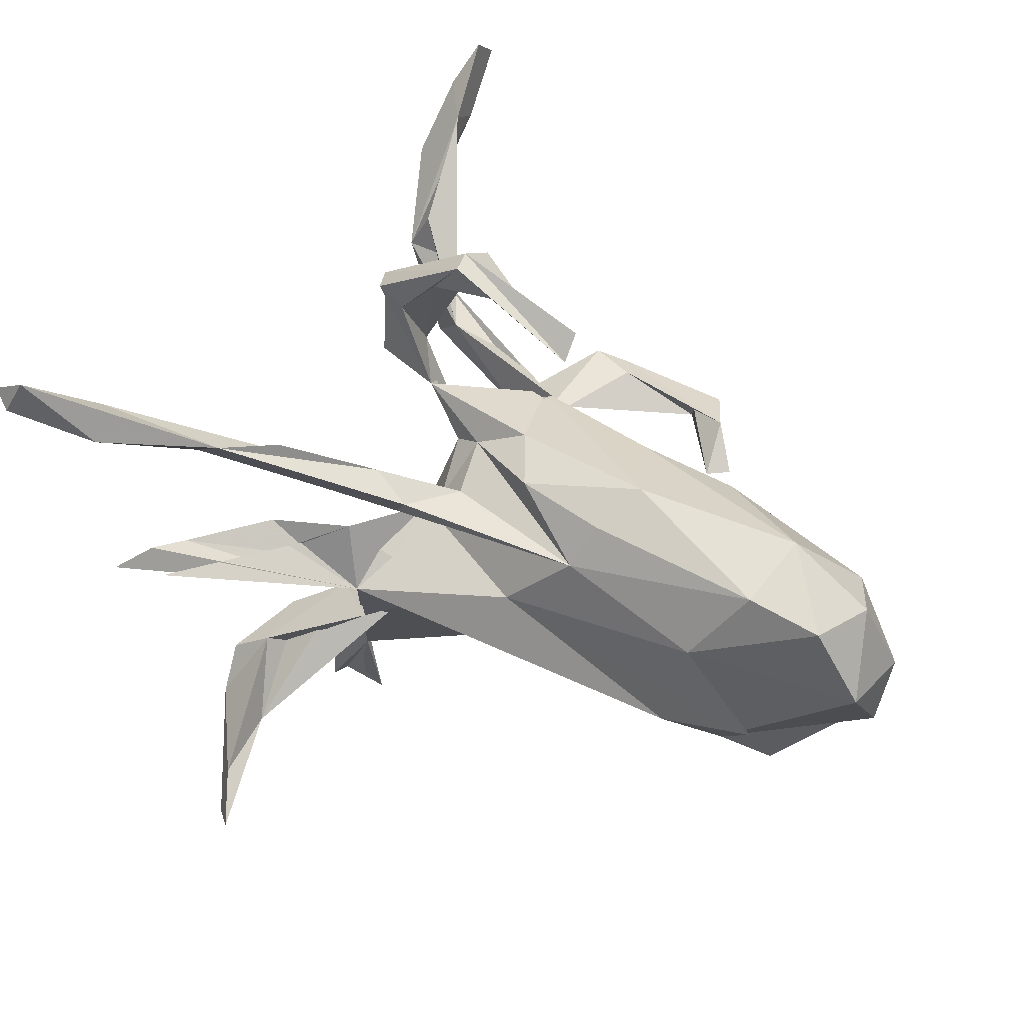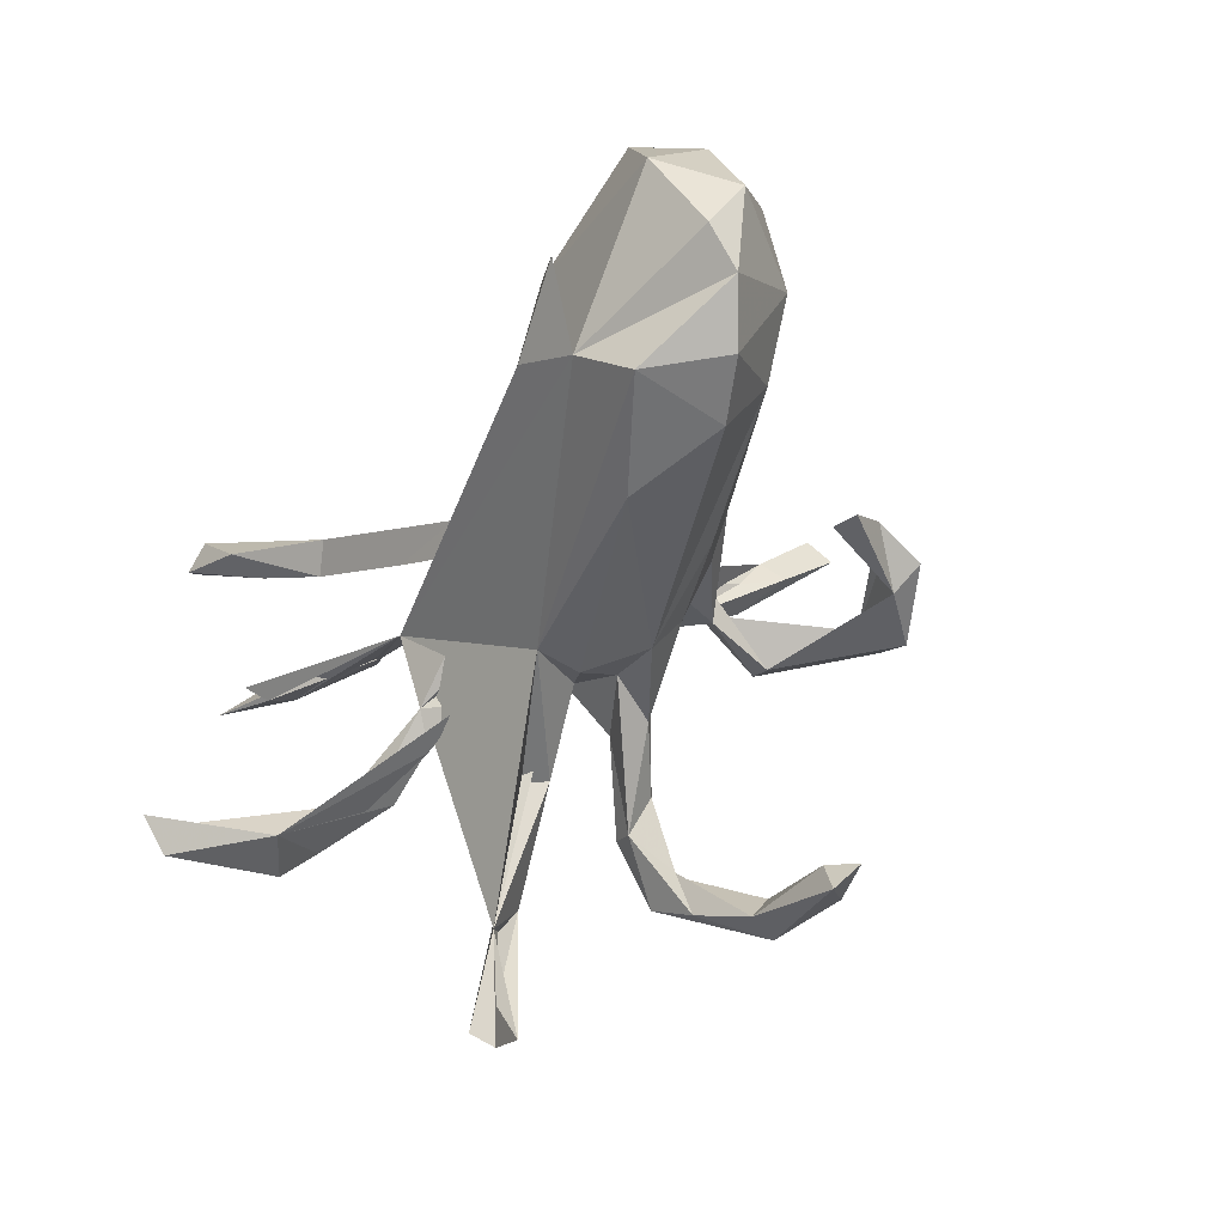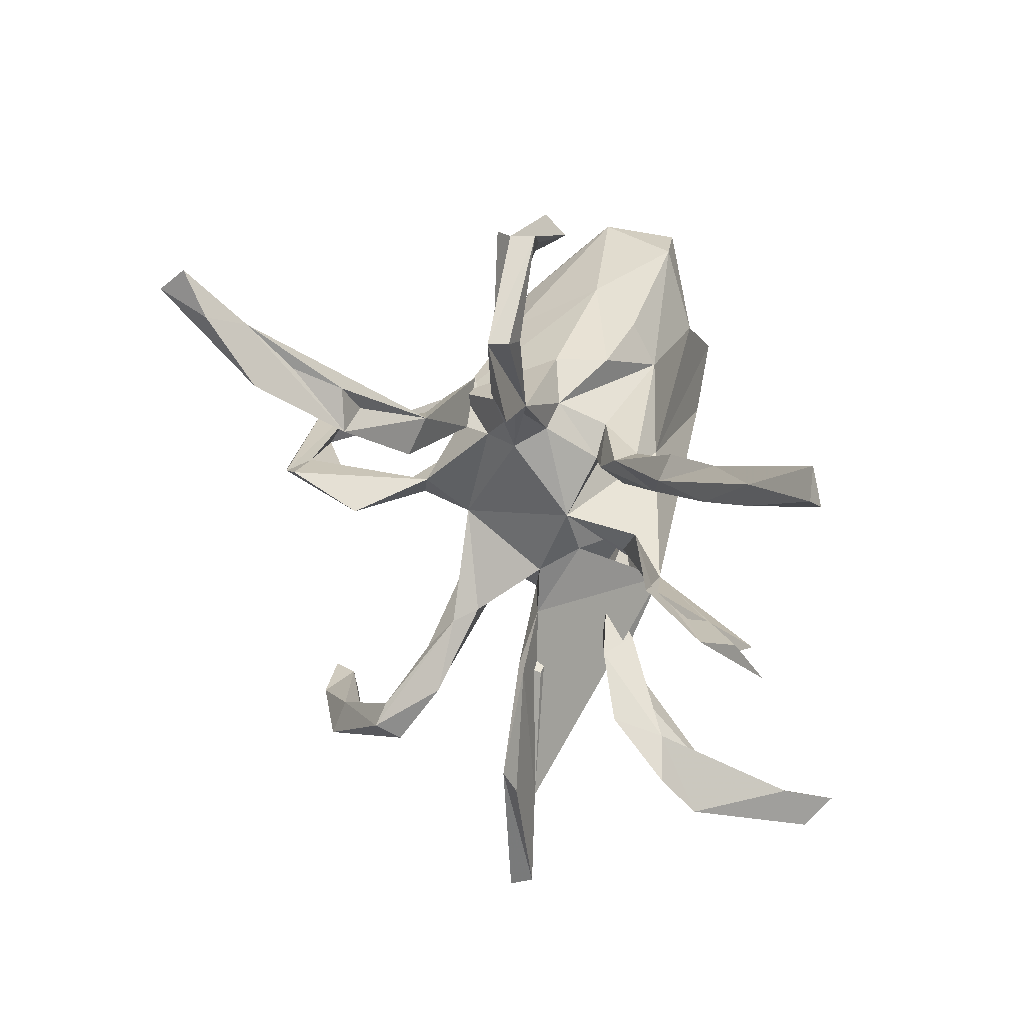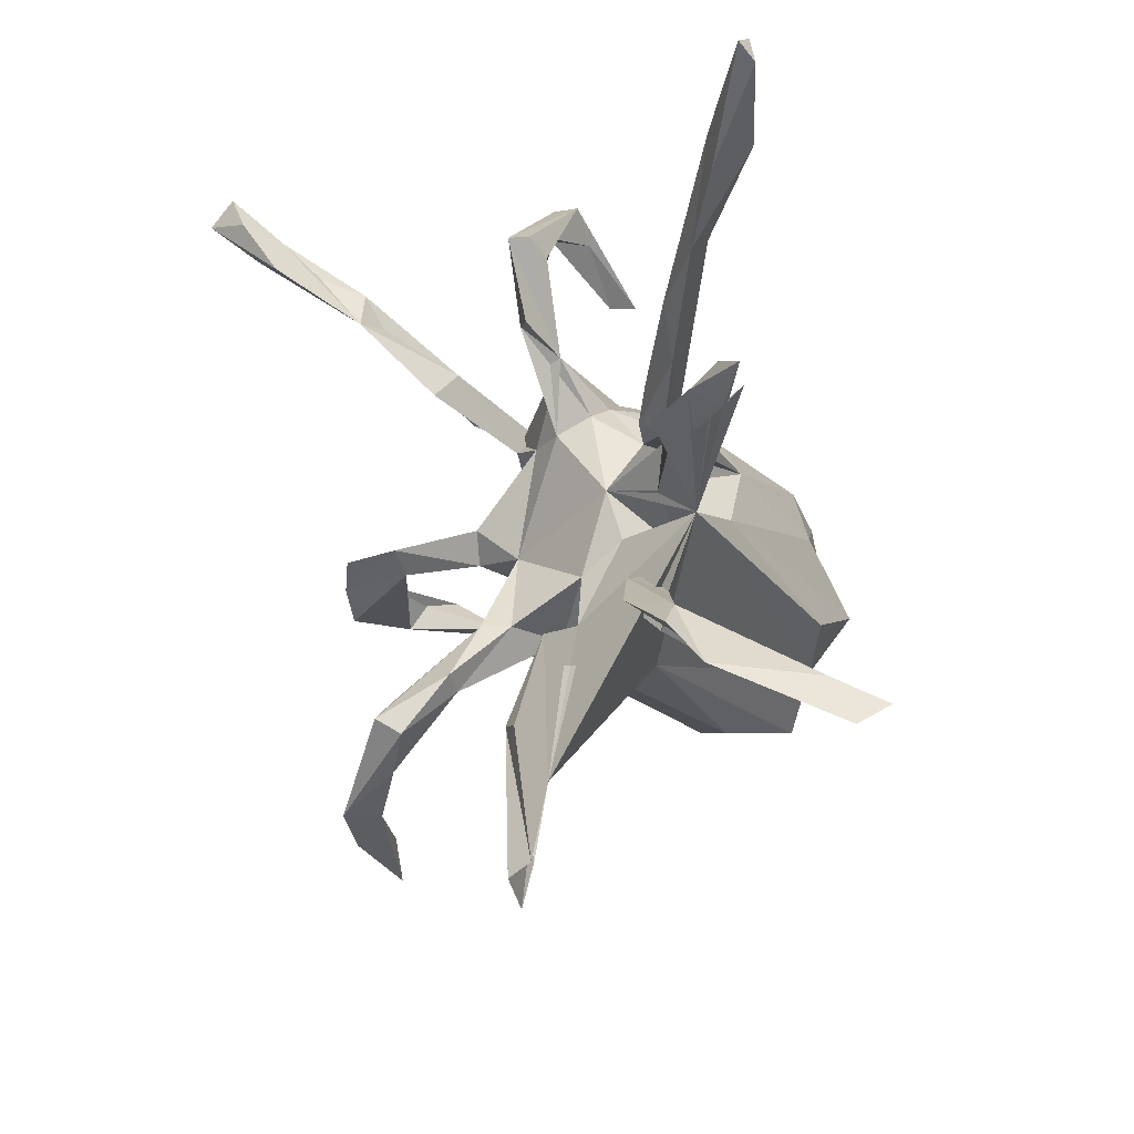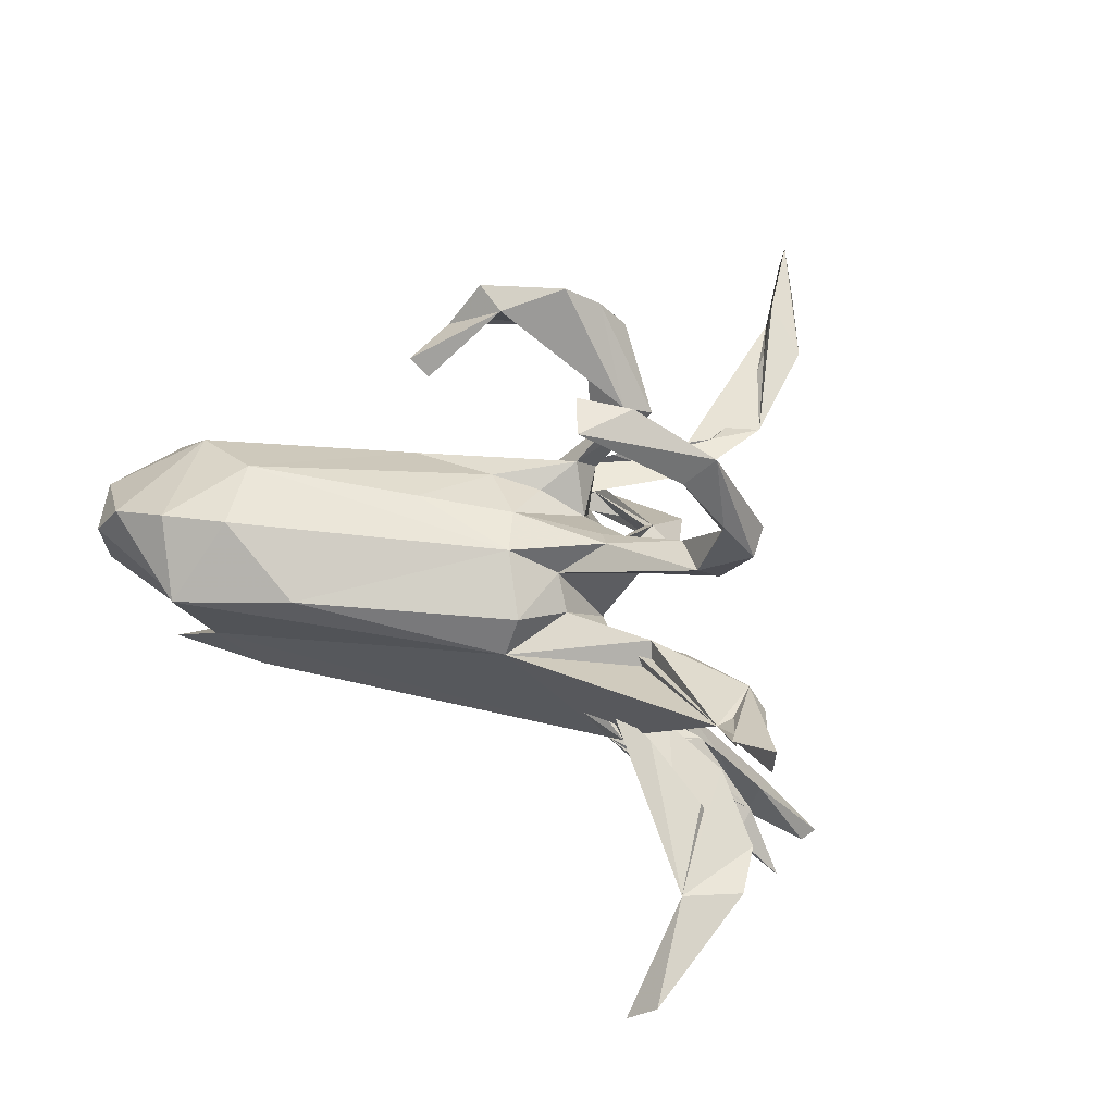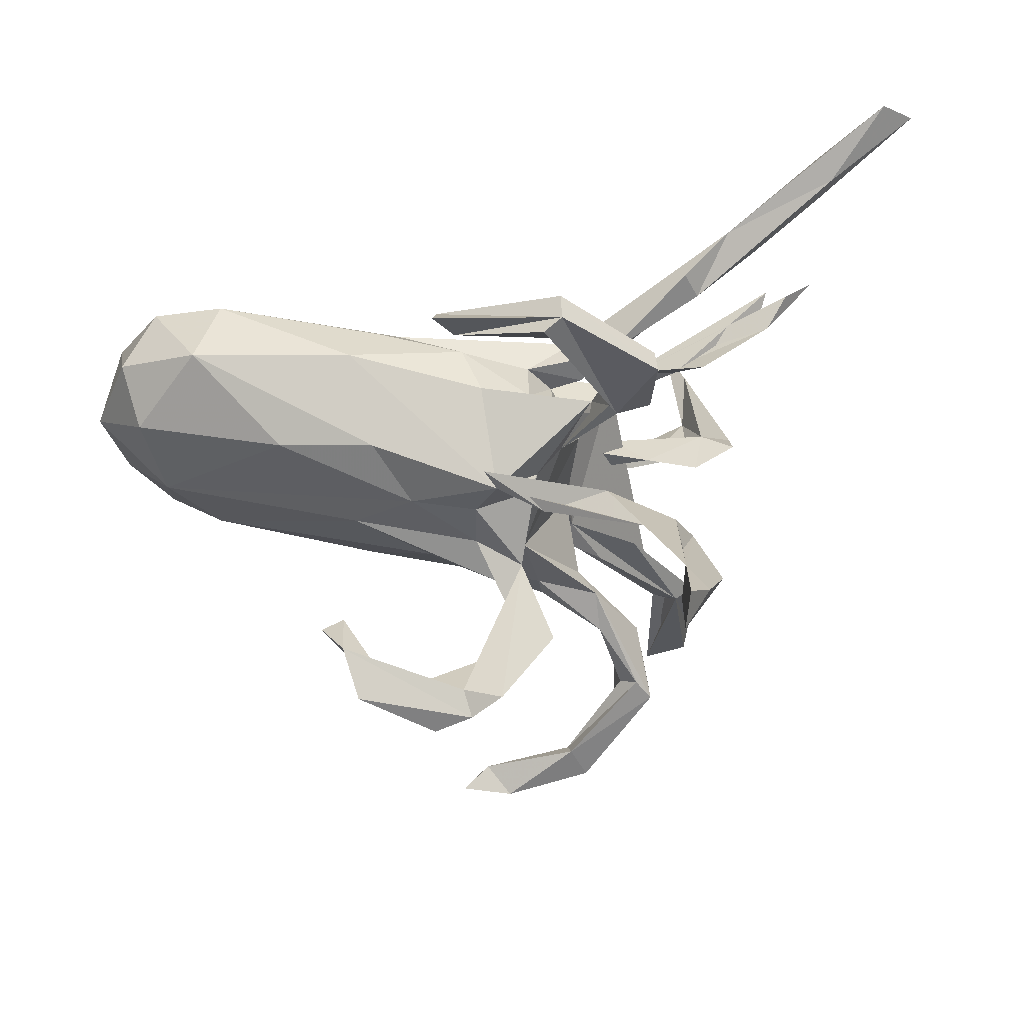
<metadata>
{"format":"obj","ext":"obj","renderer":"f3d","projection":"perspective","resolution":1024,"background":"white","views":[{"elev":48.1,"azim":-163.2,"up":"+Y"},{"elev":-44.5,"azim":-119.5,"up":"+Y"},{"elev":34.2,"azim":89.7,"up":"+Y"},{"elev":-18.0,"azim":103.6,"up":"+Y"},{"elev":-74.9,"azim":-23.8,"up":"+Y"},{"elev":59.3,"azim":-5.1,"up":"+Y"}]}
</metadata>
<code>
v 0.7036 0.4093 -0.3397
v 0.678 0.46 -0.3278
v 0.7249 0.4331 -0.3206
v 0.5781 0.3528 -0.314
v 0.5983 0.03044 -0.2922
v 0.4219 0.2935 -0.2208
v 0.5758 0.3255 -0.2551
v 0.5101 0.03141 -0.2055
v 0.5472 0.05392 -0.2541
v 0.2538 0.4408 0.4795
v 0.5042 0.004521 -0.2509
v 0.2933 0.2741 0.3369
v 0.2792 0.4681 0.5372
v 0.3149 0.3696 0.4673
v 0.2325 -0.04607 -0.1623
v 0.2333 0.4914 0.6084
v 0.2441 0.4169 0.5209
v 0.2621 0.3831 0.4419
v 0.466 0.2587 -0.2037
v 0.5904 0.3718 -0.2527
v 0.4686 -0.2811 -0.1615
v 0.2438 0.5291 0.5699
v 0.3359 -0.3772 0.09421
v 0.3777 -0.579 0.04564
v 0.4062 -0.2381 -0.1621
v 0.4729 -0.3424 -0.2152
v 0.3868 0.03993 -0.1288
v 0.2137 0.1812 0.2427
v 0.3854 -0.2202 -0.08593
v 0.3424 0.008909 -0.1428
v 0.2968 0.165 -0.1422
v 0.2629 0.3334 0.3401
v 0.3707 -0.3852 0.07265
v 0.3454 0.2648 -0.1619
v 0.5191 0.02812 -0.2839
v 0.39 -0.3437 -0.2562
v 0.3038 -0.4517 0.04062
v 0.2616 -0.3335 0.3099
v 0.3706 -0.2643 -0.1359
v 0.3234 -0.4365 0.05768
v 0.4095 -0.3537 -0.3695
v 0.2631 -0.3591 0.2688
v 0.3187 -0.5663 0.05631
v 0.2971 -0.6287 0.07963
v 0.1762 0.2256 0.2156
v 0.174 -0.179 0.1778
v 0.2091 -0.287 0.2015
v 0.3658 -0.5982 0.08132
v 0.2566 0.05448 -0.1183
v 0.2572 0.4076 0.08407
v 0.2371 -0.3045 0.2926
v 0.2569 0.2681 0.08842
v 0.2108 -0.3219 0.279
v 0.2246 0.2472 0.296
v 0.2465 -0.2701 0.2032
v 0.1413 -0.4465 0.394
v 0.1471 -0.179 0.03501
v 0.178 -0.2304 0.2216
v 0.3651 0.2293 -0.1435
v 0.4141 -0.4237 -0.4064
v 0.2003 0.2861 0.1117
v 0.259 0.4083 0.1163
v 0.1126 0.516 0.08118
v 0.2681 -0.2114 -0.08997
v 0.385 -0.3917 -0.4521
v 0.1995 -0.3991 0.2992
v 0.2567 -0.2222 0.06003
v 0.2381 -0.1651 -0.1208
v 0.2928 -0.1579 -0.07112
v 0.1676 0.2425 0.05687
v 0.2153 0.3888 0.06674
v 0.1926 -0.1714 -0.0722
v 0.1889 0.2978 0.1032
v 0.1138 -0.4437 0.3423
v 0.003832 -0.4616 0.4157
v 0.01033 -0.2086 -0.05489
v 0.1115 0.1653 0.0222
v 0.2172 -0.002162 -0.1023
v 0.1962 -0.2525 0.067
v 0.07645 0.1801 0.2178
v 0.08341 0.5089 0.1008
v 0.08216 -0.01691 0.3421
v 0.1165 -0.3992 0.3716
v 0.214 -0.2589 0.03053
v 0.1608 0.4458 0.06866
v 0.114 0.5173 0.04289
v -0.0113 0.000707 0.4501
v 0.1658 0.125 -0.06358
v 0.1778 0.1009 -0.1021
v 0.1586 0.02538 -0.01146
v 0.1073 0.4686 0.08596
v 0.2129 0.168 -0.08418
v 0.05135 -0.03621 0.1525
v 0.08152 -0.1881 0.1616
v 0.1484 -0.1128 -0.08154
v 0.1482 -0.1737 0.1364
v 0.03616 -0.04335 0.3367
v 0.005333 0.1685 0.1614
v 0.1352 -0.1002 0.03215
v 0.1458 -0.04943 -0.03306
v 0.1559 0.1447 -0.1234
v 0.07735 0.1513 -0.0755
v -0.05673 -0.5072 0.3614
v 0.118 0.1356 0.0747
v 0.0408 0.01943 0.2217
v 0.1154 0.1104 -0.0601
v 0.07214 -0.1789 0.03631
v 0.005586 -0.02693 0.2263
v -0.04844 -0.1854 0.09208
v -0.062 -0.02905 0.4683
v 0.03642 -0.1689 0.08557
v 0.08387 -0.05892 -0.1157
v 0.0911 -0.1376 -0.07272
v -0.1223 -0.0619 0.4724
v -0.0313 -0.4464 0.3656
v 0.05892 0.1351 0.1526
v 0.07599 -0.1456 0.1628
v 0.07492 0.1319 0.1181
v -0.01291 0.1871 0.139
v -0.03029 0.02968 0.1754
v 0.07243 0.1891 0.001298
v -0.07188 -0.01323 0.4251
v 0.05818 0.4764 0.03603
v -0.02869 0.1022 0.1581
v -0.1313 0.1407 -0.1674
v -0.1988 -0.05877 0.4004
v -0.07488 -0.4612 0.3982
v -0.06056 -0.123 0.1341
v -0.02898 -0.04453 0.1657
v -0.07323 0.4203 -0.009357
v -0.006265 0.2263 0.004633
v -0.04783 0.4121 0.027
v 0.004333 -0.2271 0.008307
v -0.02767 0.02781 -0.1676
v -0.08102 0.4545 0.02232
v -0.03102 0.2092 -0.08035
v -0.1074 -0.03642 0.1557
v -0.2615 -0.00061 0.3396
v -0.1315 0.1047 0.1351
v -0.2421 -0.02681 0.4199
v -0.2158 0.2414 -0.06888
v -0.4049 -0.1176 -0.2298
v -0.1885 0.1856 0.07292
v -0.3178 -0.235 -0.1009
v -0.2066 -0.01845 0.3753
v -0.2593 -0.04986 0.2605
v -0.2963 -0.05001 0.2762
v -0.3425 0.09205 -0.2445
v -0.1624 0.2027 -0.1316
v -0.4566 -0.1978 -0.03681
v -0.2052 -0.1149 0.09716
v -0.2266 0.03697 0.1231
v -0.4592 -0.08704 0.02889
v -0.4834 -0.2 -0.1844
v -0.3388 0.166 0.04689
v -0.4238 0.2041 -0.207
v -0.315 -0.06461 -0.2628
v -0.4695 0.2311 -0.09861
v -0.5391 0.01105 0.01455
v -0.5717 0.1183 -0.0397
v -0.5485 -0.1718 -0.07289
v -0.5352 0.1749 -0.2214
v -0.4591 -0.01323 -0.292
v -0.5942 0.1582 -0.1358
v -0.6181 -0.1105 -0.1132
v -0.6084 0.05599 -0.2362
v -0.6503 0.02711 -0.1173
v -0.6361 -0.06223 -0.1653
f 61 52 62
f 70 62 52
f 63 61 62
f 70 52 61
f 150 154 144
f 76 144 154
f 161 154 150
f 162 158 156
f 141 156 158
f 148 162 156
f 164 158 162
f 160 158 164
f 166 164 162
f 148 166 162
f 167 164 166
f 167 160 164
f 159 160 167
f 168 167 166
f 142 168 166
f 165 167 168
f 148 142 166
f 168 142 165
f 154 165 142
f 161 165 154
f 91 73 61
f 104 61 73
f 44 37 48
f 24 48 37
f 23 44 48
f 43 37 44
f 81 91 61
f 63 81 61
f 132 91 81
f 70 104 73
f 77 61 104
f 118 104 70
f 90 104 93
f 118 93 104
f 105 93 118
f 99 90 93
f 96 99 93
f 100 90 99
f 111 96 47
f 55 47 96
f 94 111 47
f 99 96 111
f 63 132 81
f 123 91 132
f 98 118 70
f 119 45 116
f 28 116 45
f 118 119 116
f 80 45 119
f 124 118 116
f 98 119 118
f 46 96 93
f 117 46 93
f 107 99 111
f 57 99 107
f 133 107 111
f 109 133 111
f 76 107 133
f 135 132 63
f 70 131 98
f 141 98 131
f 94 109 111
f 144 133 109
f 73 71 70
f 50 70 71
f 85 71 73
f 50 62 70
f 86 50 71
f 86 62 50
f 63 62 86
f 130 63 86
f 86 71 85
f 123 86 85
f 23 48 24
f 40 37 43
f 23 43 44
f 43 23 40
f 37 40 23
f 79 23 57
f 67 57 23
f 107 79 57
f 37 23 79
f 84 37 79
f 33 67 23
f 37 57 67
f 37 67 33
f 24 37 33
f 33 23 24
f 163 142 148
f 157 142 163
f 102 121 106
f 77 106 121
f 88 102 106
f 125 121 102
f 92 102 88
f 89 88 106
f 31 92 88
f 101 102 92
f 95 72 69
f 36 69 72
f 68 95 69
f 113 72 95
f 134 163 148
f 15 142 157
f 134 157 163
f 125 134 148
f 15 157 134
f 156 125 148
f 90 15 134
f 72 15 68
f 112 68 15
f 95 68 112
f 72 64 36
f 39 36 64
f 68 64 72
f 29 69 36
f 41 65 36
f 60 36 65
f 144 109 150
f 153 150 109
f 137 128 129
f 93 129 128
f 108 137 129
f 151 128 137
f 151 109 128
f 94 128 109
f 152 108 120
f 97 120 108
f 139 152 120
f 137 108 152
f 153 137 152
f 153 151 137
f 159 153 152
f 153 109 151
f 139 143 155
f 158 155 143
f 98 143 139
f 159 139 155
f 139 159 152
f 161 150 153
f 160 159 155
f 158 160 155
f 161 153 159
f 165 161 159
f 167 165 159
f 60 65 41
f 41 26 60
f 36 60 26
f 25 26 41
f 11 35 15
f 30 15 35
f 5 11 15
f 30 35 11
f 8 11 5
f 9 5 15
f 8 5 9
f 6 2 4
f 1 4 2
f 19 6 4
f 20 2 6
f 4 1 7
f 3 7 1
f 19 4 7
f 2 3 1
f 20 7 3
f 2 20 3
f 19 7 20
f 113 95 112
f 78 112 15
f 125 90 134
f 106 90 125
f 89 125 101
f 102 101 125
f 49 15 90
f 31 89 101
f 106 125 89
f 6 101 92
f 39 64 68
f 112 78 90
f 49 90 78
f 100 112 90
f 30 49 78
f 30 78 15
f 34 6 92
f 88 89 31
f 6 31 101
f 19 31 6
f 25 69 29
f 21 29 36
f 25 68 69
f 27 49 30
f 59 92 31
f 39 68 25
f 58 46 117
f 94 58 117
f 51 46 58
f 98 28 54
f 12 54 28
f 80 98 54
f 116 28 98
f 113 15 72
f 136 125 149
f 156 149 125
f 77 90 106
f 113 112 100
f 15 113 100
f 57 15 100
f 136 131 121
f 70 121 131
f 125 136 121
f 141 131 136
f 142 15 76
f 37 76 15
f 154 142 76
f 149 141 136
f 156 141 149
f 133 144 76
f 32 45 54
f 80 54 45
f 12 28 45
f 47 55 42
f 38 42 55
f 66 47 42
f 10 12 45
f 32 10 45
f 18 10 32
f 141 158 143
f 98 141 143
f 130 132 135
f 70 77 121
f 76 79 107
f 76 84 79
f 37 84 76
f 15 57 37
f 57 100 99
f 77 104 90
f 70 61 77
f 123 85 91
f 73 91 85
f 130 86 123
f 59 31 19
f 126 122 97
f 105 97 122
f 114 126 97
f 145 122 126
f 127 75 115
f 83 115 75
f 103 127 115
f 103 75 127
f 56 75 103
f 74 56 103
f 103 115 74
f 83 74 115
f 146 145 126
f 138 145 146
f 147 146 126
f 122 145 138
f 138 147 126
f 138 146 147
f 140 138 126
f 16 13 22
f 10 22 13
f 10 16 22
f 14 13 16
f 17 16 10
f 14 16 17
f 18 17 10
f 110 114 97
f 82 110 97
f 122 110 87
f 82 87 110
f 140 114 110
f 140 126 114
f 105 122 87
f 138 110 122
f 140 110 138
f 20 59 19
f 6 34 59
f 92 59 34
f 20 6 59
f 25 21 26
f 36 26 21
f 8 30 11
f 27 30 8
f 15 8 9
f 27 8 15
f 25 41 36
f 39 25 36
f 21 25 29
f 15 49 27
f 82 105 87
f 120 97 105
f 105 118 124
f 98 124 116
f 108 93 105
f 80 119 98
f 55 96 46
f 38 55 46
f 128 94 117
f 47 58 94
f 53 58 47
f 120 105 124
f 82 108 105
f 129 93 108
f 128 117 93
f 139 124 98
f 120 124 139
f 66 56 74
f 83 75 56
f 51 74 83
f 108 82 97
f 38 83 56
f 12 17 18
f 12 14 17
f 10 13 14
f 12 10 14
f 42 56 66
f 53 66 74
f 38 51 83
f 53 74 51
f 47 66 53
f 58 53 51
f 38 56 42
f 46 51 38
f 123 132 130
f 63 130 135
f 54 12 32
f 18 32 12

</code>
